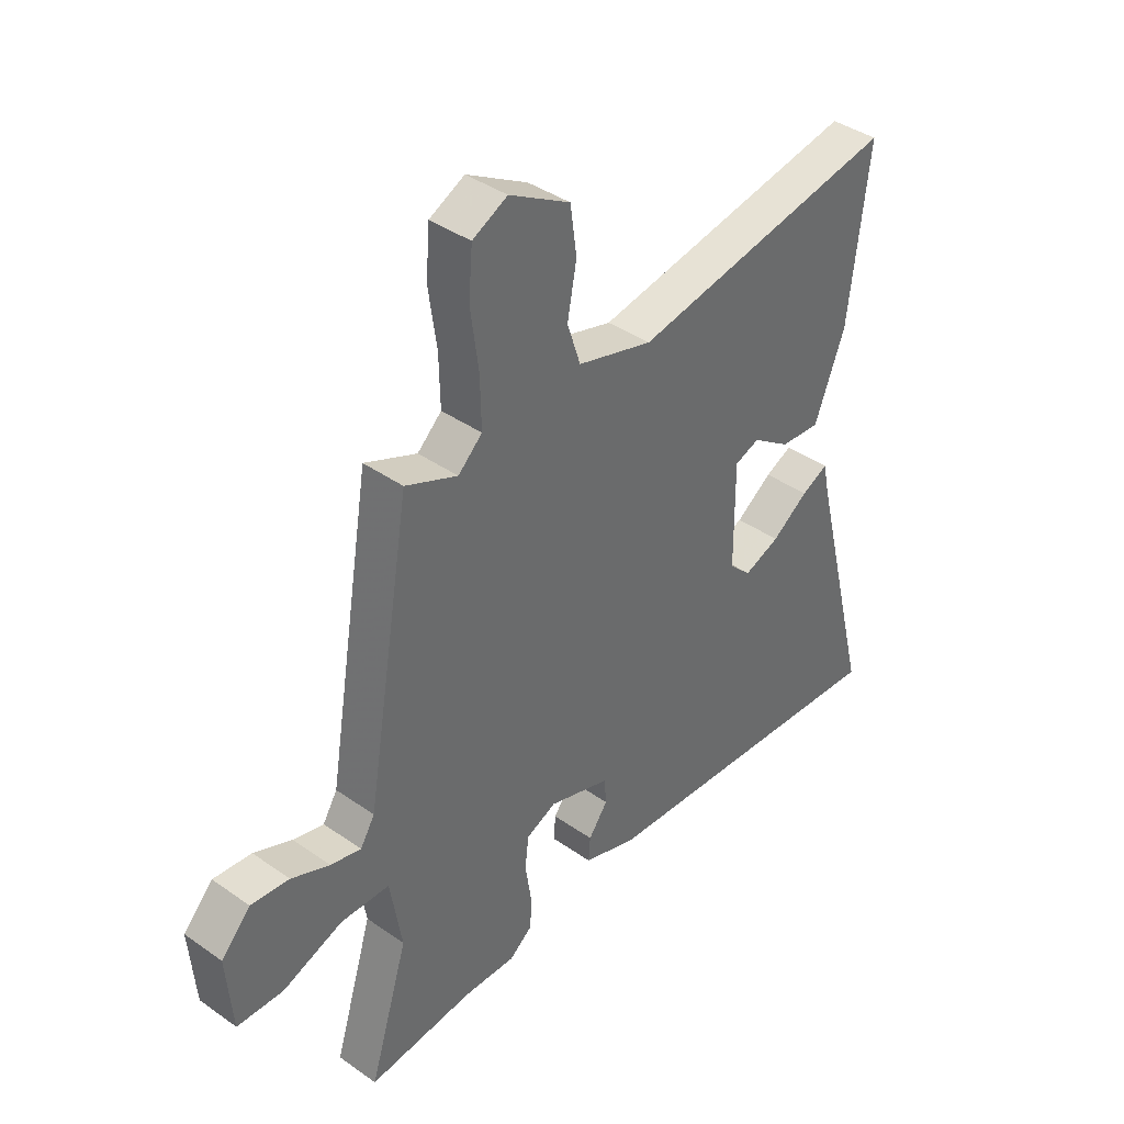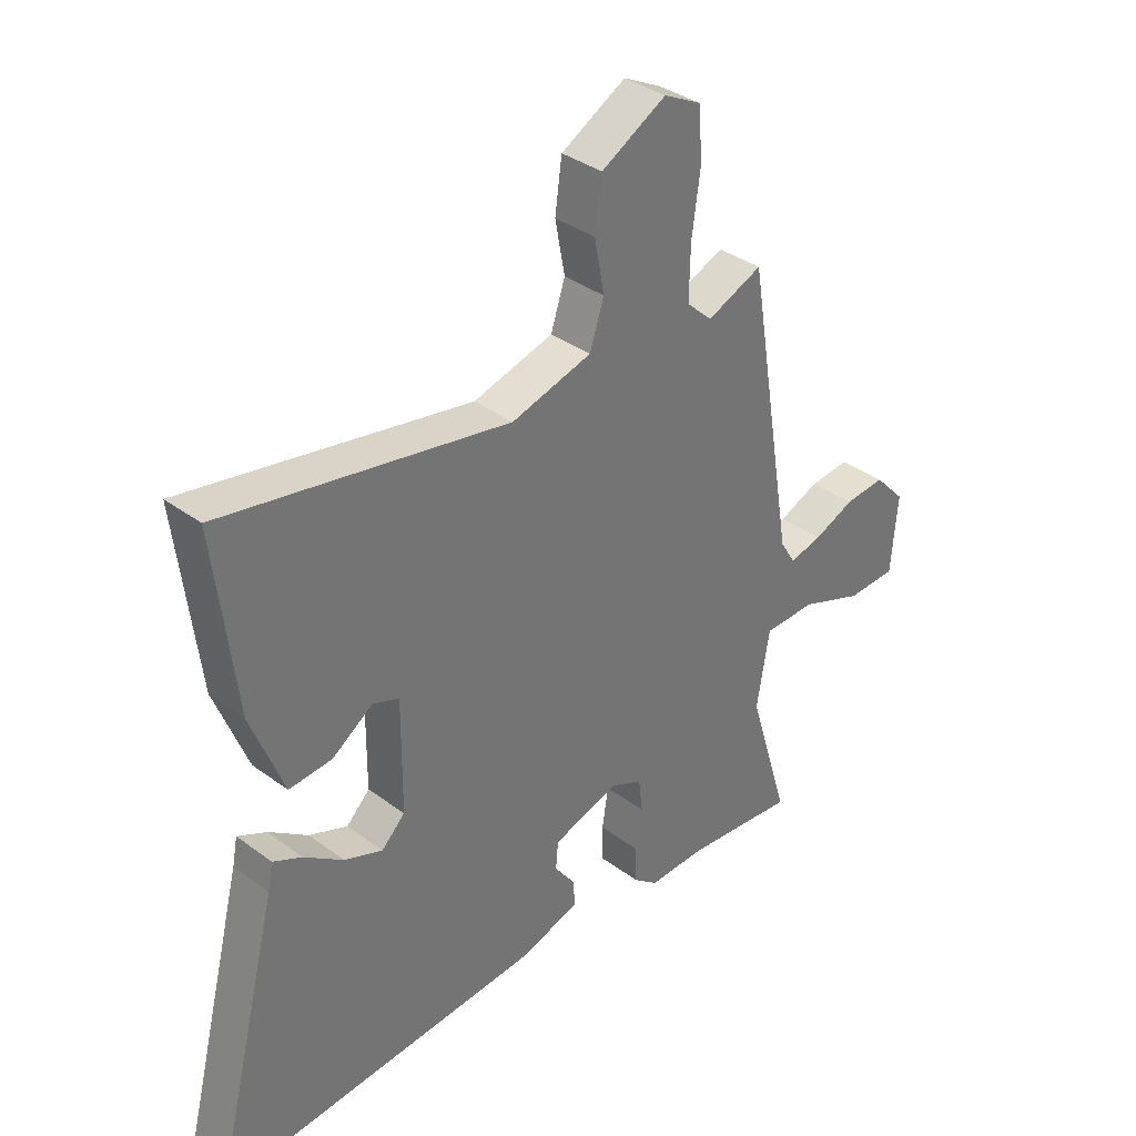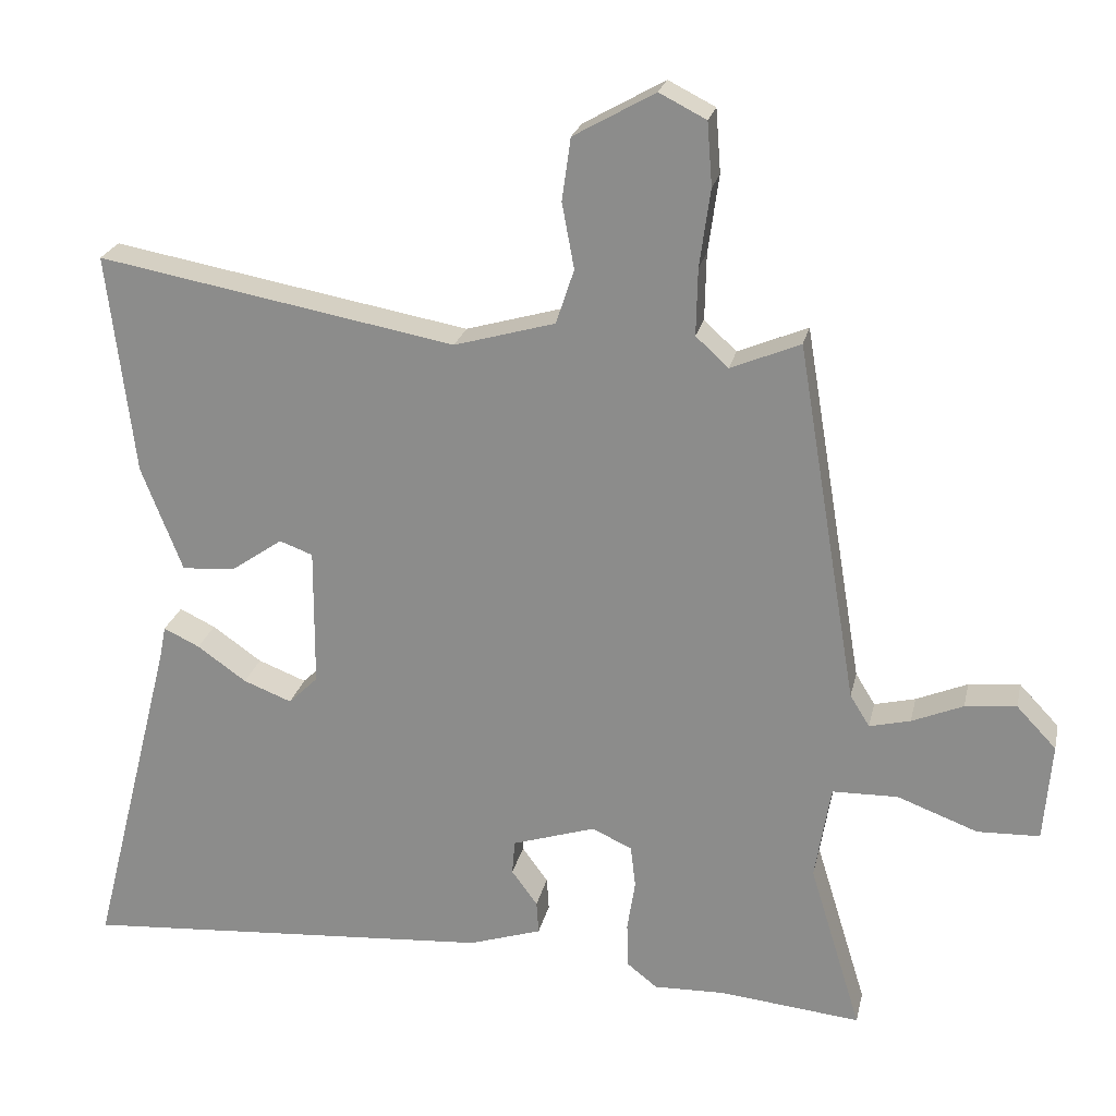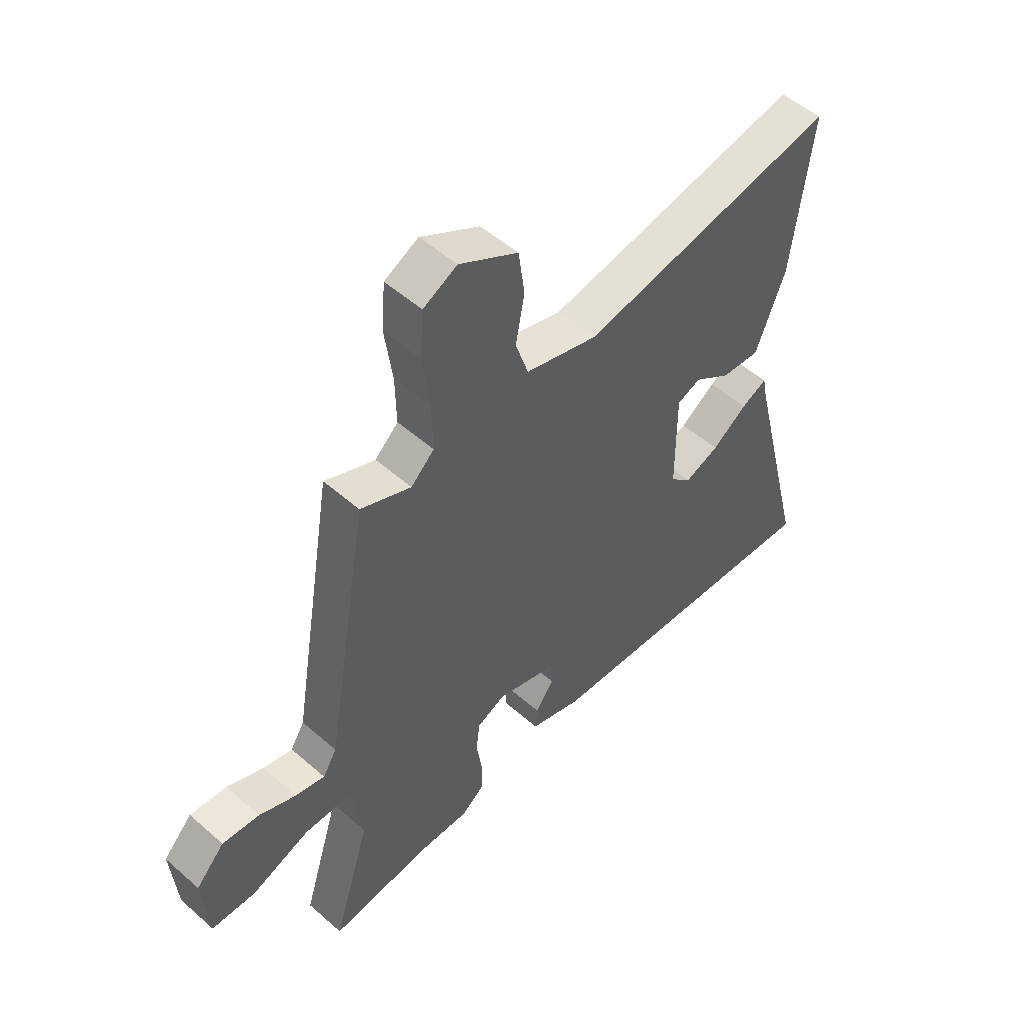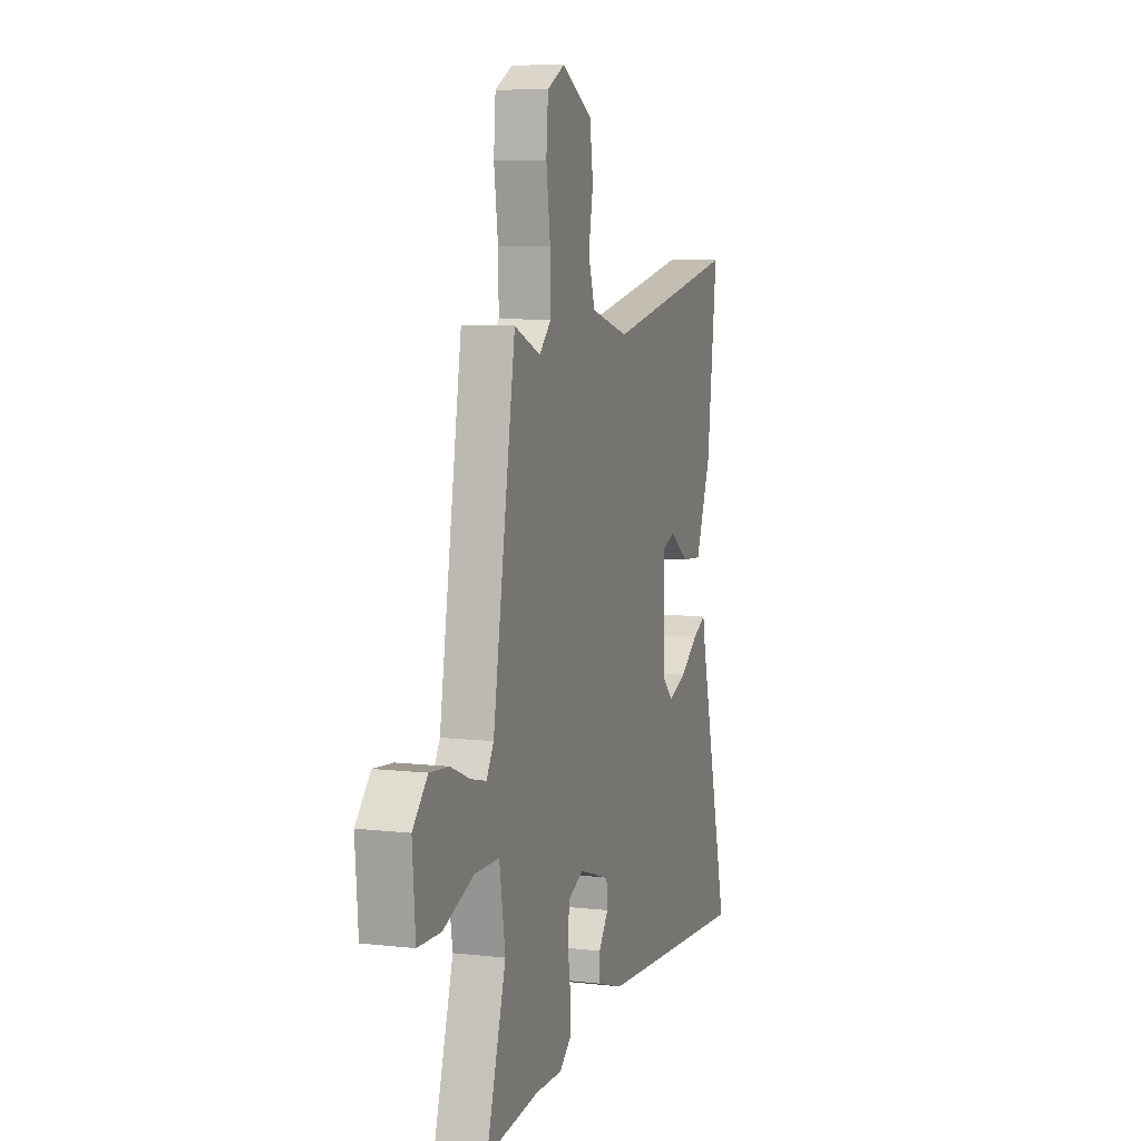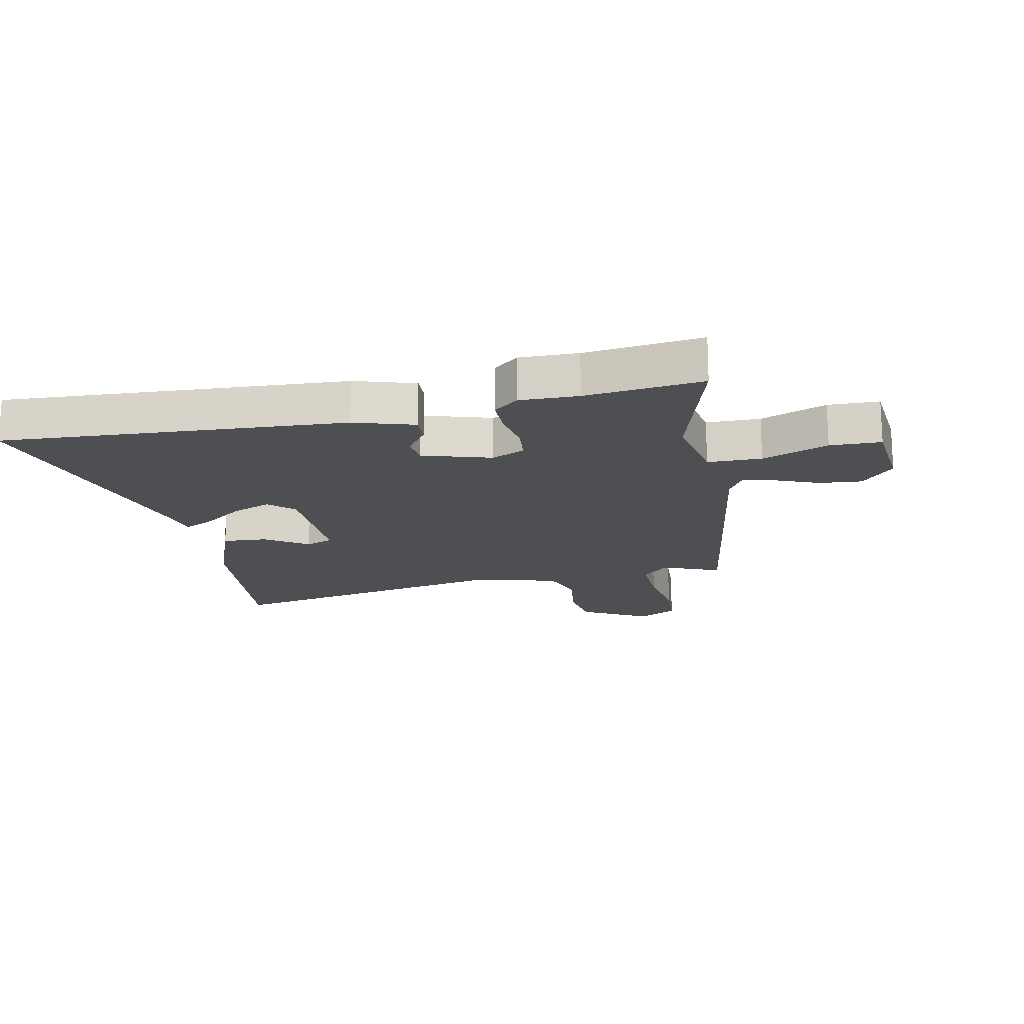
<metadata>
{"format":"obj","ext":"obj","renderer":"f3d","projection":"perspective","resolution":1024,"background":"white","views":[{"elev":39.7,"azim":-48.9,"up":"+Z"},{"elev":35.6,"azim":134.4,"up":"+Z"},{"elev":23.2,"azim":-167.8,"up":"+Z"},{"elev":52.1,"azim":-46.6,"up":"+Z"},{"elev":8.0,"azim":-72.3,"up":"+Z"},{"elev":-17.6,"azim":-167.4,"up":"+Y"}]}
</metadata>
<code>
v -0.455 0.07 0.514
v -0.358 0.07 0.473
v -0.313 0.07 0.515
v -0.315 0.07 0.608
v -0.33 0.07 0.716
v -0.323 0.07 0.804
v -0.258 0.07 0.837
v -0.145 0.07 0.773
v -0.133 0.07 0.686
v -0.15 0.07 0.595
v -0.125 0.07 0.519
v 0.015 0.07 0.479
v 0.512 0.07 0.569
v 0.475 0.07 0.262
v 0.418 0.07 0.115
v 0.343 0.07 0.121
v 0.272 0.07 0.17
v 0.226 0.07 0.153
v 0.227 0.07 -0.041
v 0.268 0.07 -0.081
v 0.335 0.07 -0.055
v 0.403 0.07 -0.007
v 0.453 0.07 0.017
v 0.462 0.07 -0.029
v 0.579 0.07 -0.493
v 0.002 0.07 -0.451
v -0.099 0.07 -0.418
v -0.096 0.07 -0.372
v -0.06 0.07 -0.323
v -0.064 0.07 -0.275
v -0.179 0.07 -0.238
v -0.235 0.07 -0.263
v -0.242 0.07 -0.322
v -0.231 0.07 -0.393
v -0.232 0.07 -0.456
v -0.275 0.07 -0.49
v -0.373 0.07 -0.487
v -0.57 0.07 -0.507
v -0.498 0.07 -0.272
v -0.52 0.07 -0.139
v -0.611 0.07 -0.137
v -0.723 0.07 -0.179
v -0.809 0.07 -0.176
v -0.82 0.07 -0.039
v -0.765 0.07 0.019
v -0.694 0.07 0.012
v -0.623 0.07 -0.018
v -0.566 0.07 -0.032
v -0.539 0.07 0.012
v -0.455 0 0.514
v -0.358 0 0.473
v -0.313 0 0.515
v -0.315 0 0.608
v -0.33 0 0.716
v -0.323 0 0.804
v -0.258 0 0.837
v -0.145 0 0.773
v -0.133 0 0.686
v -0.15 0 0.595
v -0.125 0 0.519
v 0.015 0 0.479
v 0.512 0 0.569
v 0.475 0 0.262
v 0.418 0 0.115
v 0.343 0 0.121
v 0.272 0 0.17
v 0.226 0 0.153
v 0.227 0 -0.041
v 0.268 0 -0.081
v 0.335 0 -0.055
v 0.403 0 -0.007
v 0.453 0 0.017
v 0.462 0 -0.029
v 0.579 0 -0.493
v 0.002 0 -0.451
v -0.099 0 -0.418
v -0.096 0 -0.372
v -0.06 0 -0.323
v -0.064 0 -0.275
v -0.179 0 -0.238
v -0.235 0 -0.263
v -0.242 0 -0.322
v -0.231 0 -0.393
v -0.232 0 -0.456
v -0.275 0 -0.49
v -0.373 0 -0.487
v -0.57 0 -0.507
v -0.498 0 -0.272
v -0.52 0 -0.139
v -0.611 0 -0.137
v -0.723 0 -0.179
v -0.809 0 -0.176
v -0.82 0 -0.039
v -0.765 0 0.019
v -0.694 0 0.012
v -0.623 0 -0.018
v -0.566 0 -0.032
v -0.539 0 0.012
f 44 45 46 47
f 44 47 48
f 41 42 43 44
f 40 41 44 48
f 37 38 39
f 37 39 40
f 36 37 40
f 33 34 35 36
f 32 33 36 40
f 31 32 40 48
f 26 27 28 29
f 24 25 26 29
f 24 29 30
f 21 22 23 24
f 20 21 24 30
f 19 20 30 31
f 14 15 16 17
f 12 13 14 17
f 11 12 17 18
f 7 8 9 10
f 7 10 11
f 4 5 6 7
f 3 4 7 11
f 2 3 11 18
f 49 1 2 18
f 31 48 49
f 18 19 31 49
f 96 95 94 93
f 97 96 93
f 93 92 91 90
f 97 93 90 89
f 88 87 86
f 89 88 86
f 89 86 85
f 85 84 83 82
f 89 85 82 81
f 97 89 81 80
f 78 77 76 75
f 78 75 74 73
f 79 78 73
f 73 72 71 70
f 79 73 70 69
f 80 79 69 68
f 66 65 64 63
f 66 63 62 61
f 67 66 61 60
f 59 58 57 56
f 60 59 56
f 56 55 54 53
f 60 56 53 52
f 67 60 52 51
f 67 51 50 98
f 98 97 80
f 98 80 68 67
f 1 50 51 2
f 2 51 52 3
f 3 52 53 4
f 4 53 54 5
f 5 54 55 6
f 6 55 56 7
f 7 56 57 8
f 8 57 58 9
f 9 58 59 10
f 10 59 60 11
f 11 60 61 12
f 12 61 62 13
f 13 62 63 14
f 14 63 64 15
f 15 64 65 16
f 16 65 66 17
f 17 66 67 18
f 18 67 68 19
f 19 68 69 20
f 20 69 70 21
f 21 70 71 22
f 22 71 72 23
f 23 72 73 24
f 24 73 74 25
f 25 74 75 26
f 26 75 76 27
f 27 76 77 28
f 28 77 78 29
f 29 78 79 30
f 30 79 80 31
f 31 80 81 32
f 32 81 82 33
f 33 82 83 34
f 34 83 84 35
f 35 84 85 36
f 36 85 86 37
f 37 86 87 38
f 38 87 88 39
f 39 88 89 40
f 40 89 90 41
f 41 90 91 42
f 42 91 92 43
f 43 92 93 44
f 44 93 94 45
f 45 94 95 46
f 46 95 96 47
f 47 96 97 48
f 48 97 98 49
f 49 98 50 1

</code>
